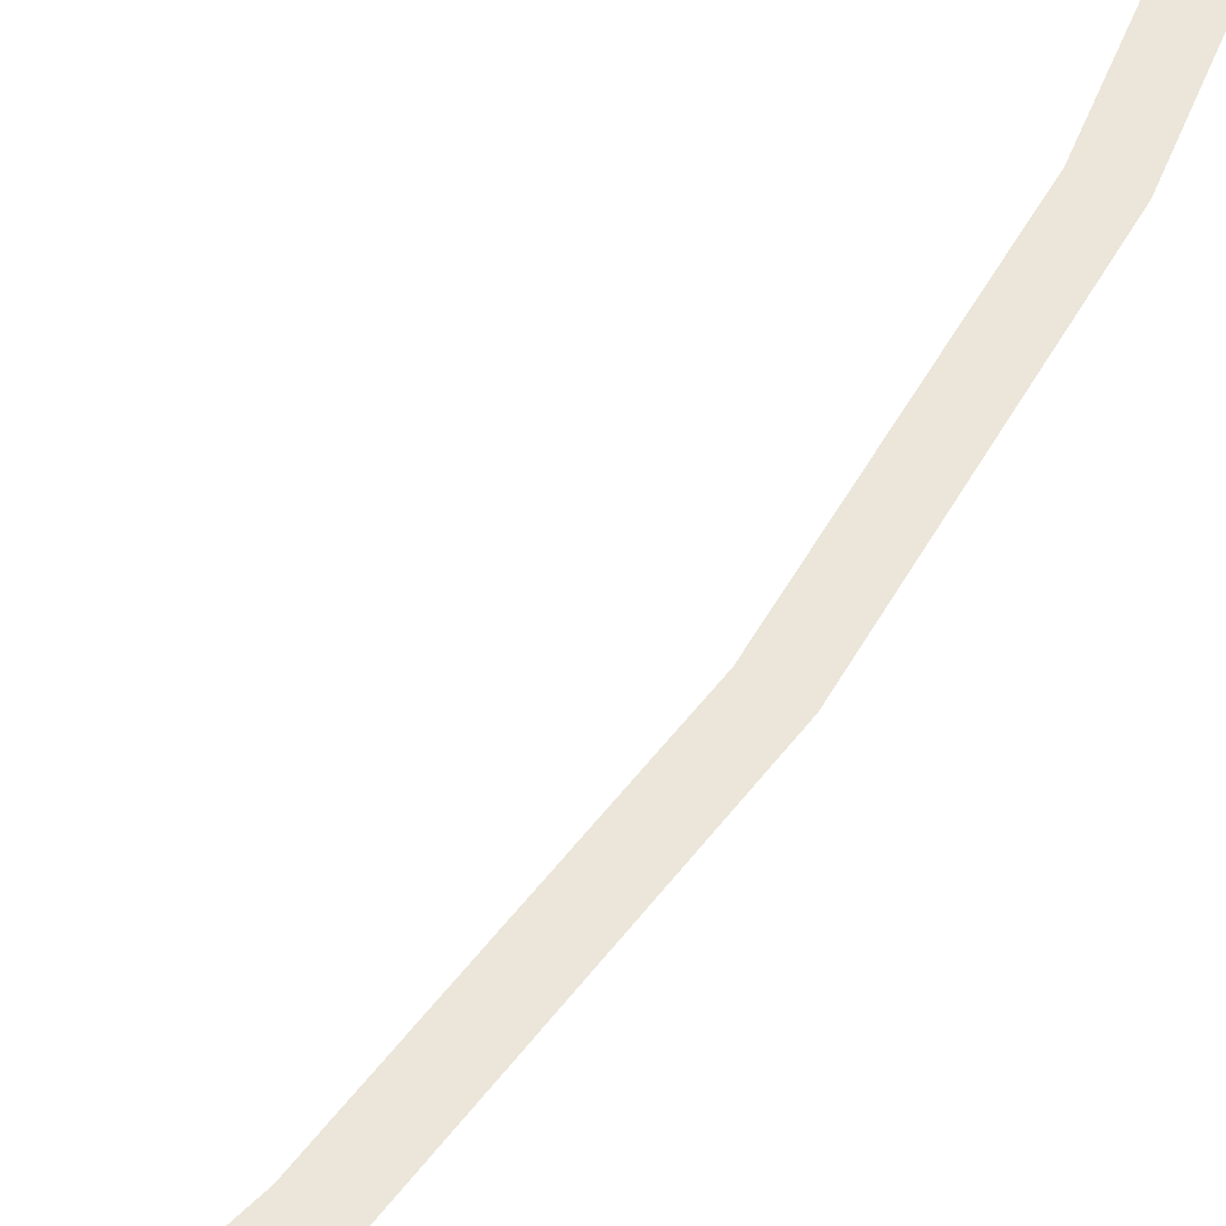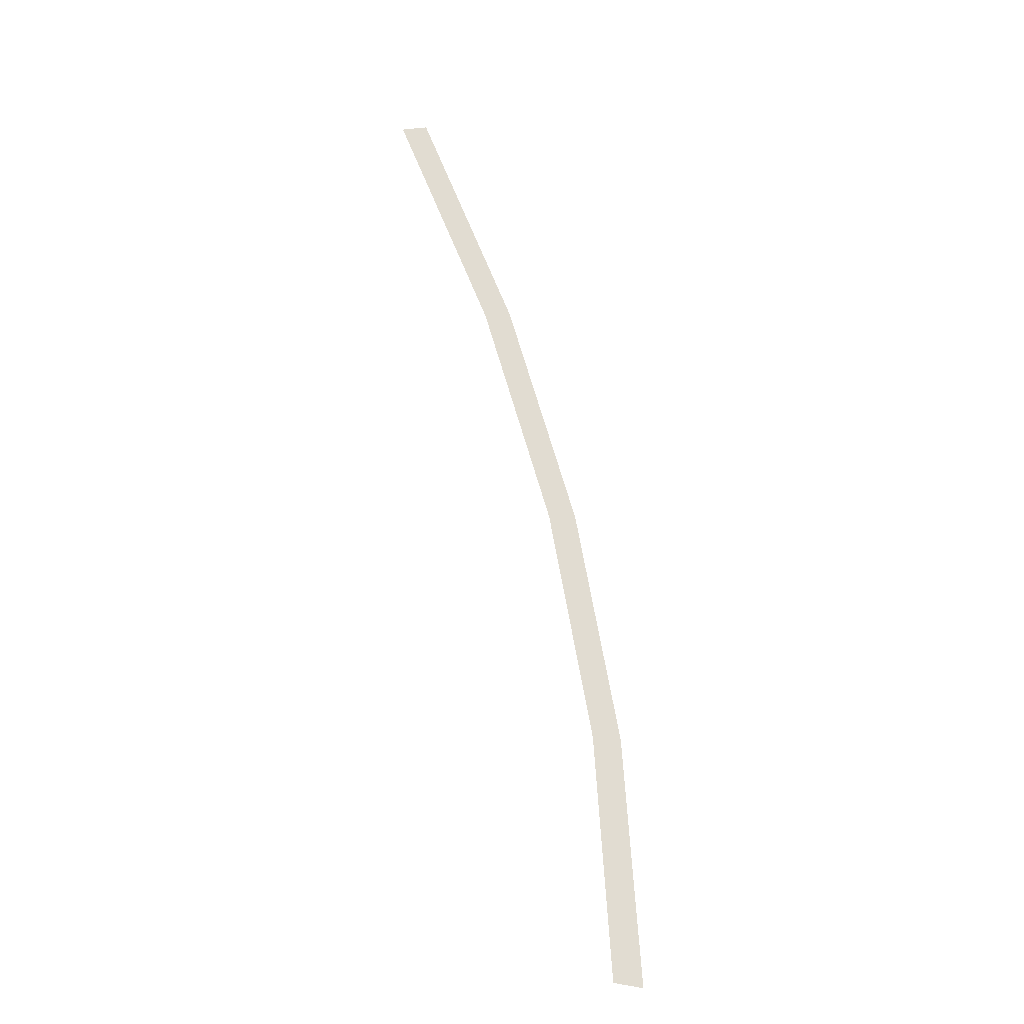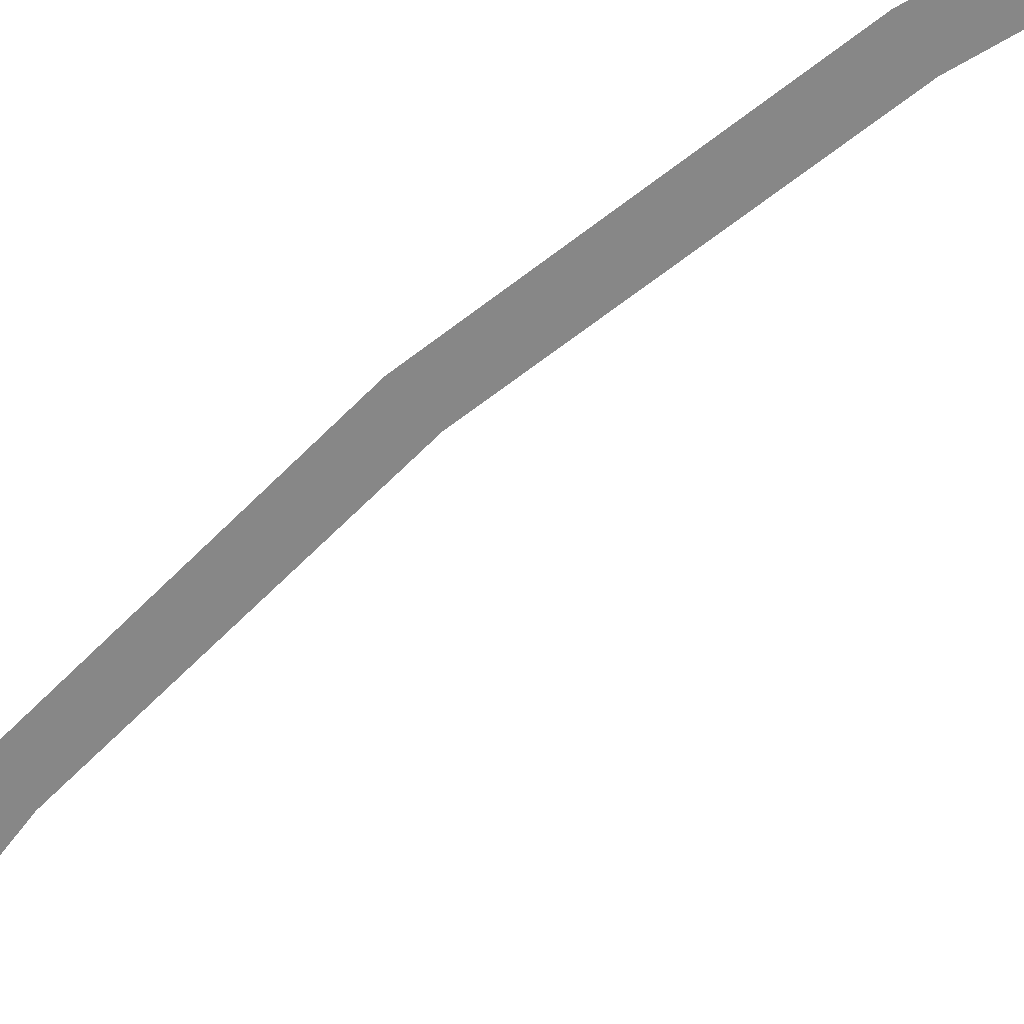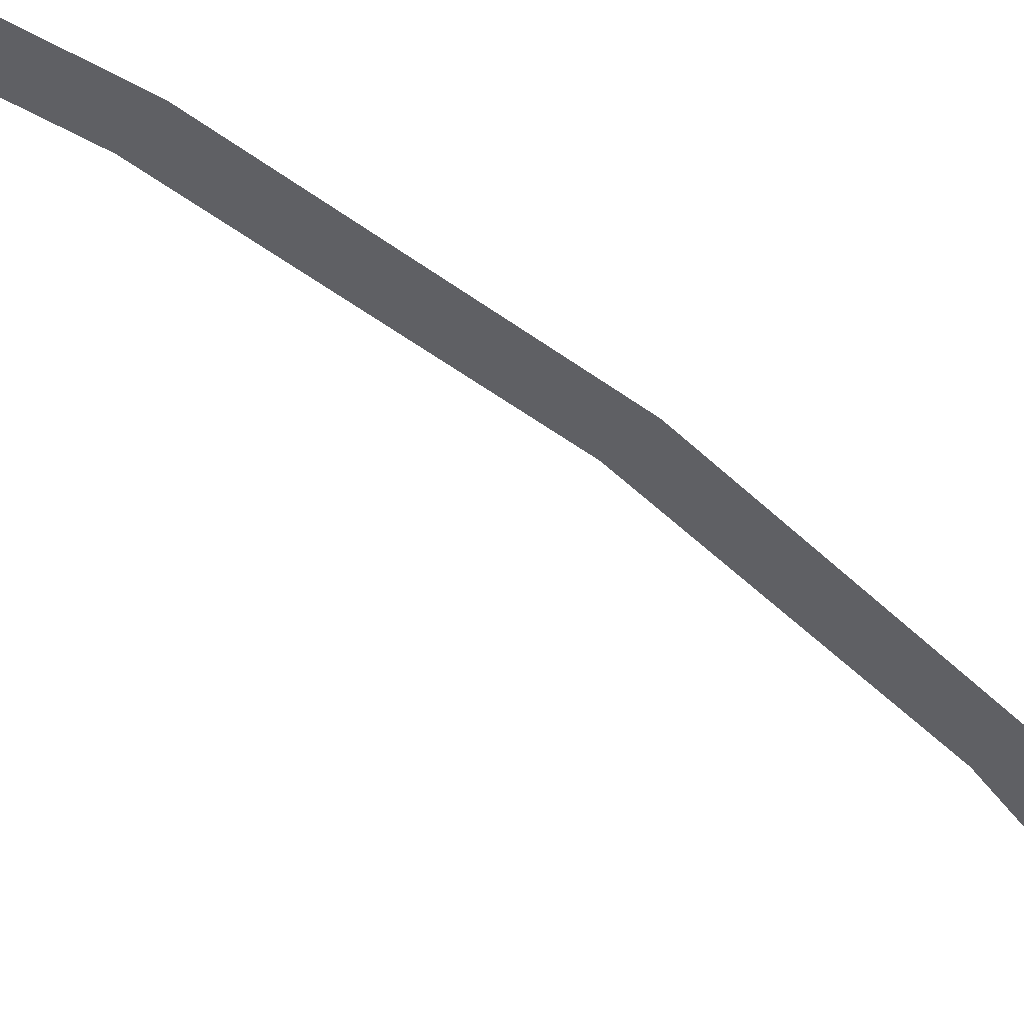
<metadata>
{"format":"obj","ext":"obj","renderer":"f3d","projection":"perspective","resolution":1024,"background":"white","views":[{"elev":55.6,"azim":18.1,"up":"+Y"},{"elev":-30.8,"azim":-30.1,"up":"+Z"},{"elev":-62.4,"azim":117.3,"up":"+Y"},{"elev":-44.1,"azim":29.6,"up":"+Y"}]}
</metadata>
<code>
v 2.85 0 0
v 2.825 0 0.3719
v 2.776 0 0.3654
v 2.8 0 0
v 2.825 0 0.3719
v 2.753 0 0.7376
v 2.705 0 0.7246
v 2.776 0 0.3654
v 2.753 0 0.7376
v 2.633 0 1.091
v 2.587 0 1.072
v 2.705 0 0.7246
v 2.633 0 1.091
v 2.468 0 1.425
v 2.425 0 1.4
v 2.587 0 1.072
g mesh1640
f 1 2 3
f 3 4 1
f 5 6 7
f 7 8 5
f 9 10 11
f 11 12 9
f 13 14 15
f 15 16 13

</code>
